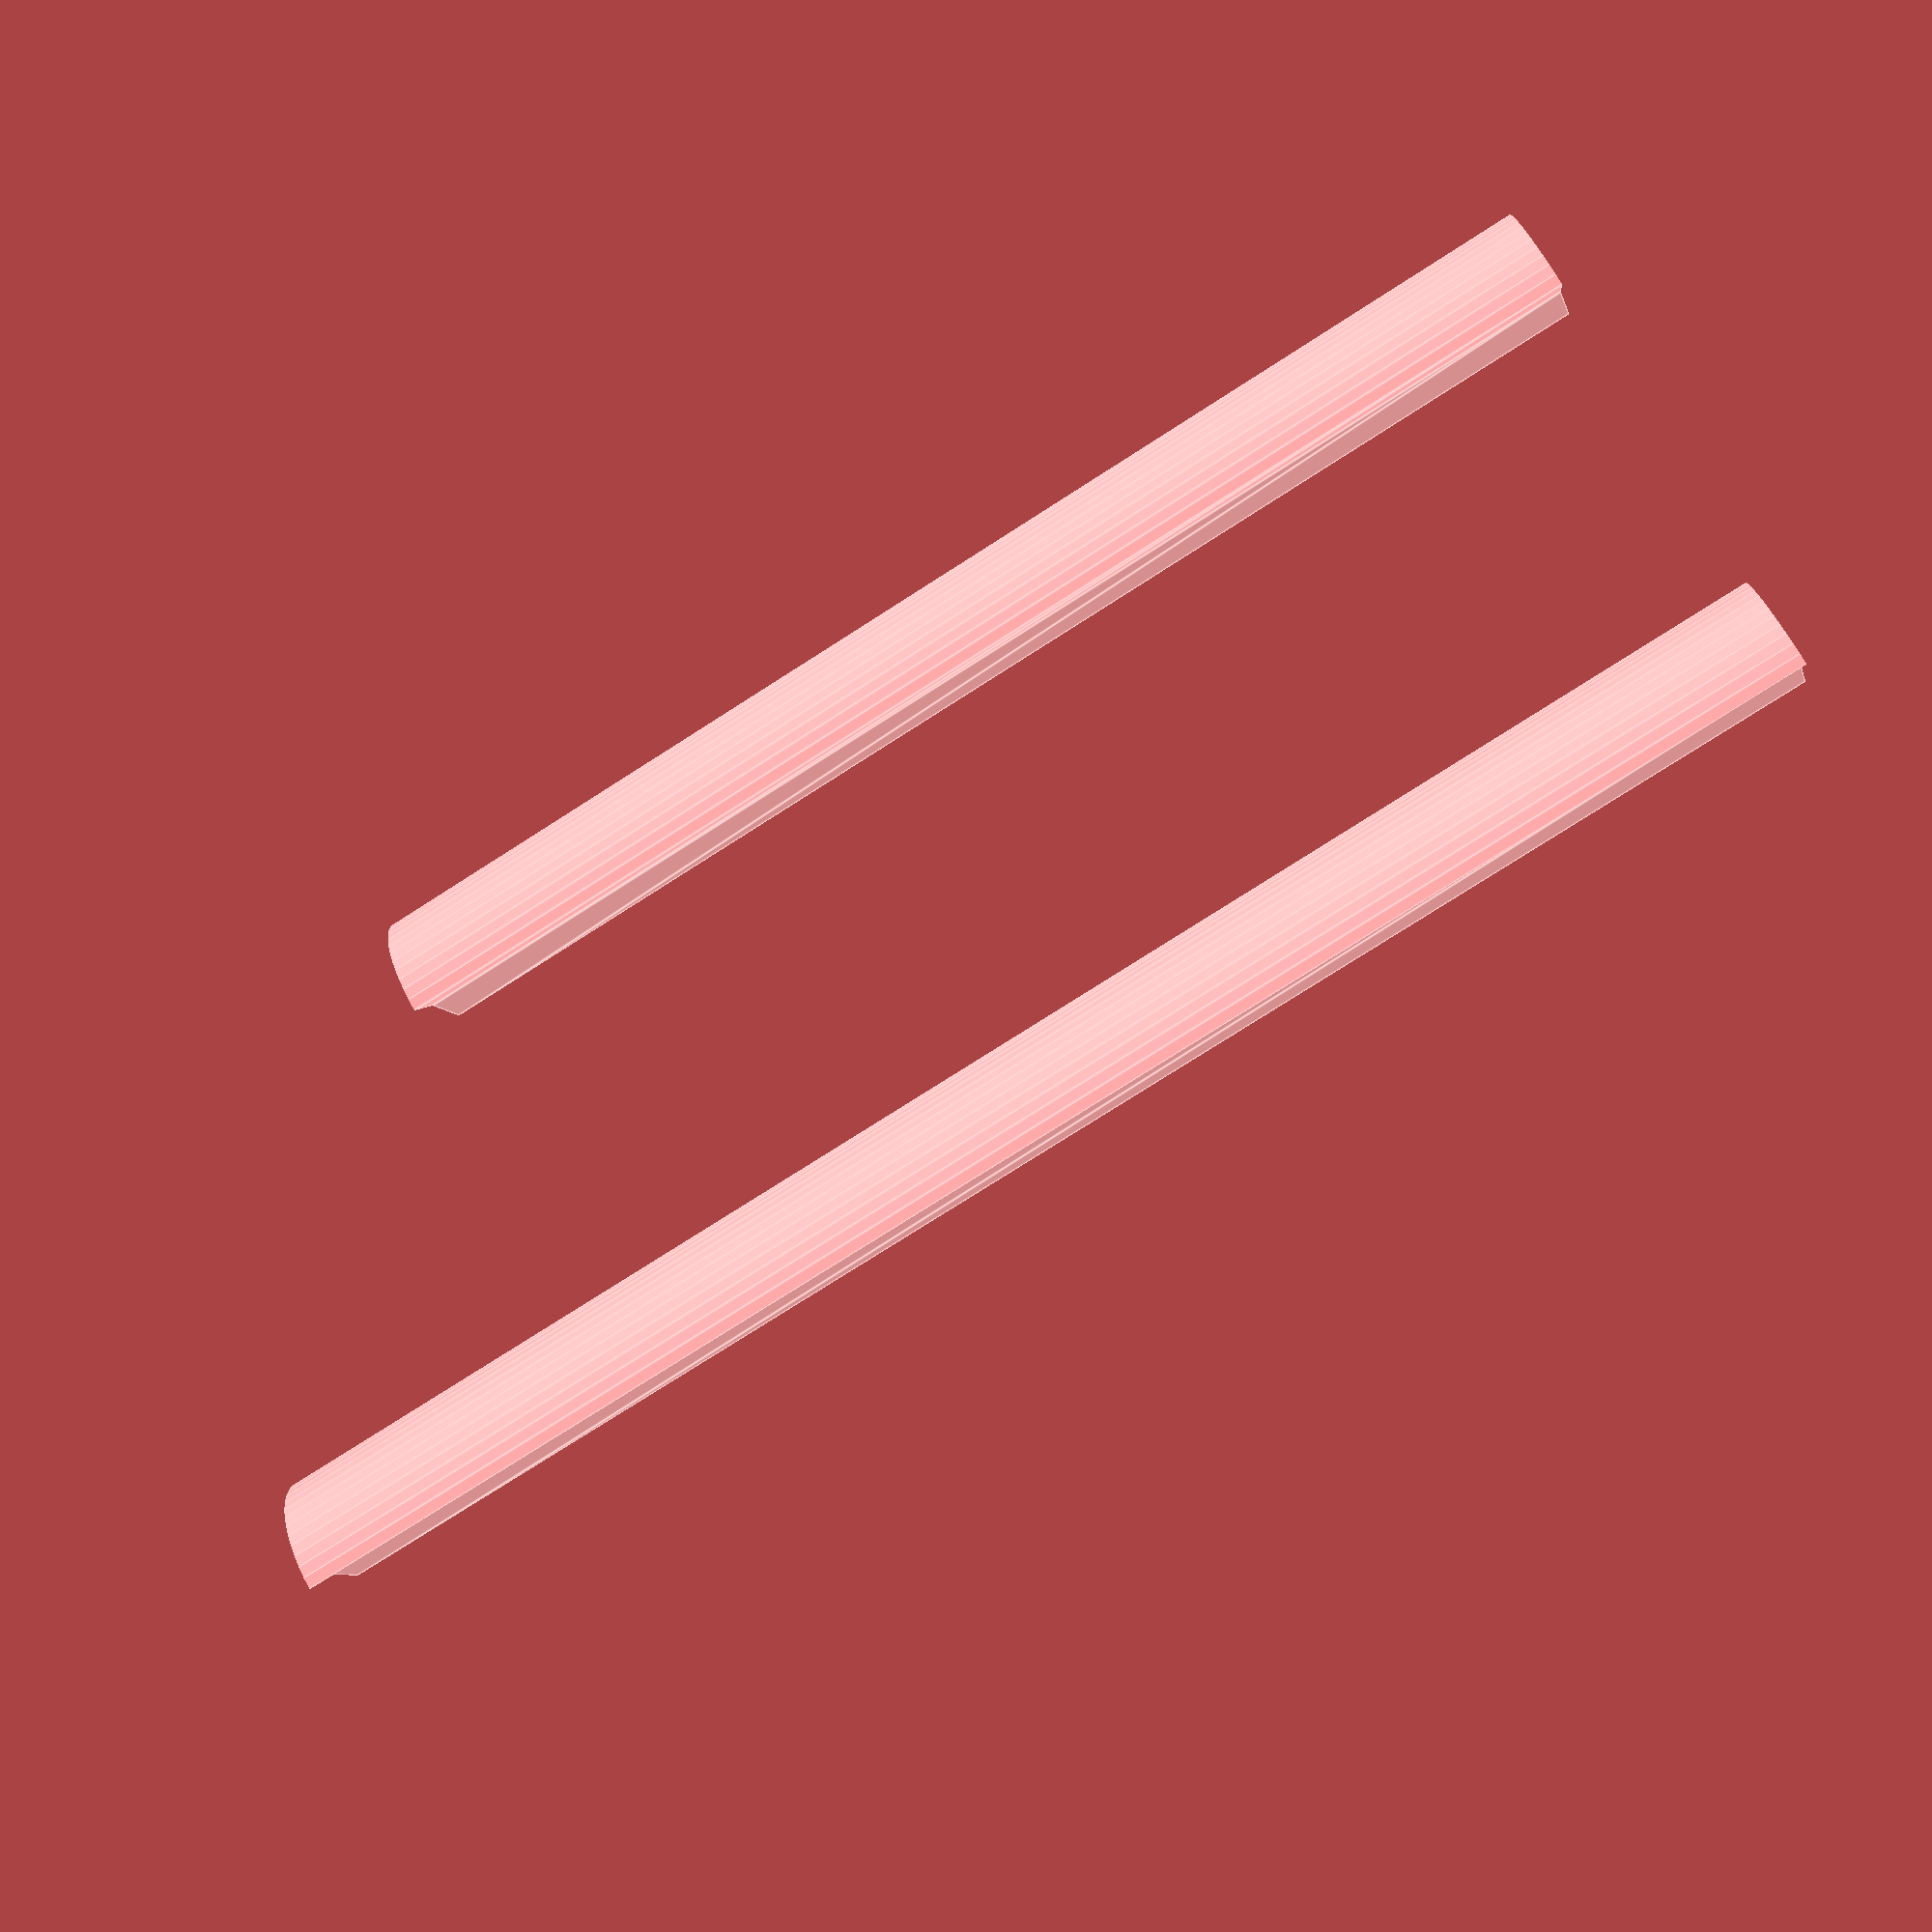
<openscad>
// A simple "edge" for C64 keyboards.
// There were many versions of this keyboard.
// This design may not work on all of them.

$fn = 64;

difference() {
     length = 150.5;

    block(length);
    cutter(length);

    translate([6.25,2.5,34])
    rotate([90,0,0])
    cylinder(h=6, d=10.5);

    translate([6.25,3.0,34])
    rotate([90,0,0])
    cylinder(h=6, d=10);

    translate([6.25,3.5,34])
    rotate([90,0,0])
    cylinder(h=6, d=9);

    translate([6.25,2.5,length-34])
    rotate([90,0,0])
    cylinder(h=6, d=10.5);

    translate([6.25,3.0,length-34])
    rotate([90,0,0])
    cylinder(h=6, d=10);

    translate([6.25,3.5,length-34])
    rotate([90,0,0])
    cylinder(h=6, d=9);

}

translate([50,0,0])
difference() {
    length = 385.5;
    block(length/2);
    cutter(length/2);
}

module cutter(length) {
    difference() {
        translate([-1,-1,-1])
        cube([16,25,length+2]);

        translate([14.5,0,-2])
        scale([1,1.29,1])
        cylinder(h=length+4, d=29);
    }
}

module block(length) {
    linear_extrude(height = length, center = false,
        convexity = 10, twist = 0)
    translate([0, 0, 0])
    polygon([[0,0],[12.5,0],[12.5,9.5],[14.5,18.7],[0,18.7]],
        paths=[[0,1,2,3,4]]);
}

</openscad>
<views>
elev=257.4 azim=336.3 roll=57.4 proj=p view=edges
</views>
